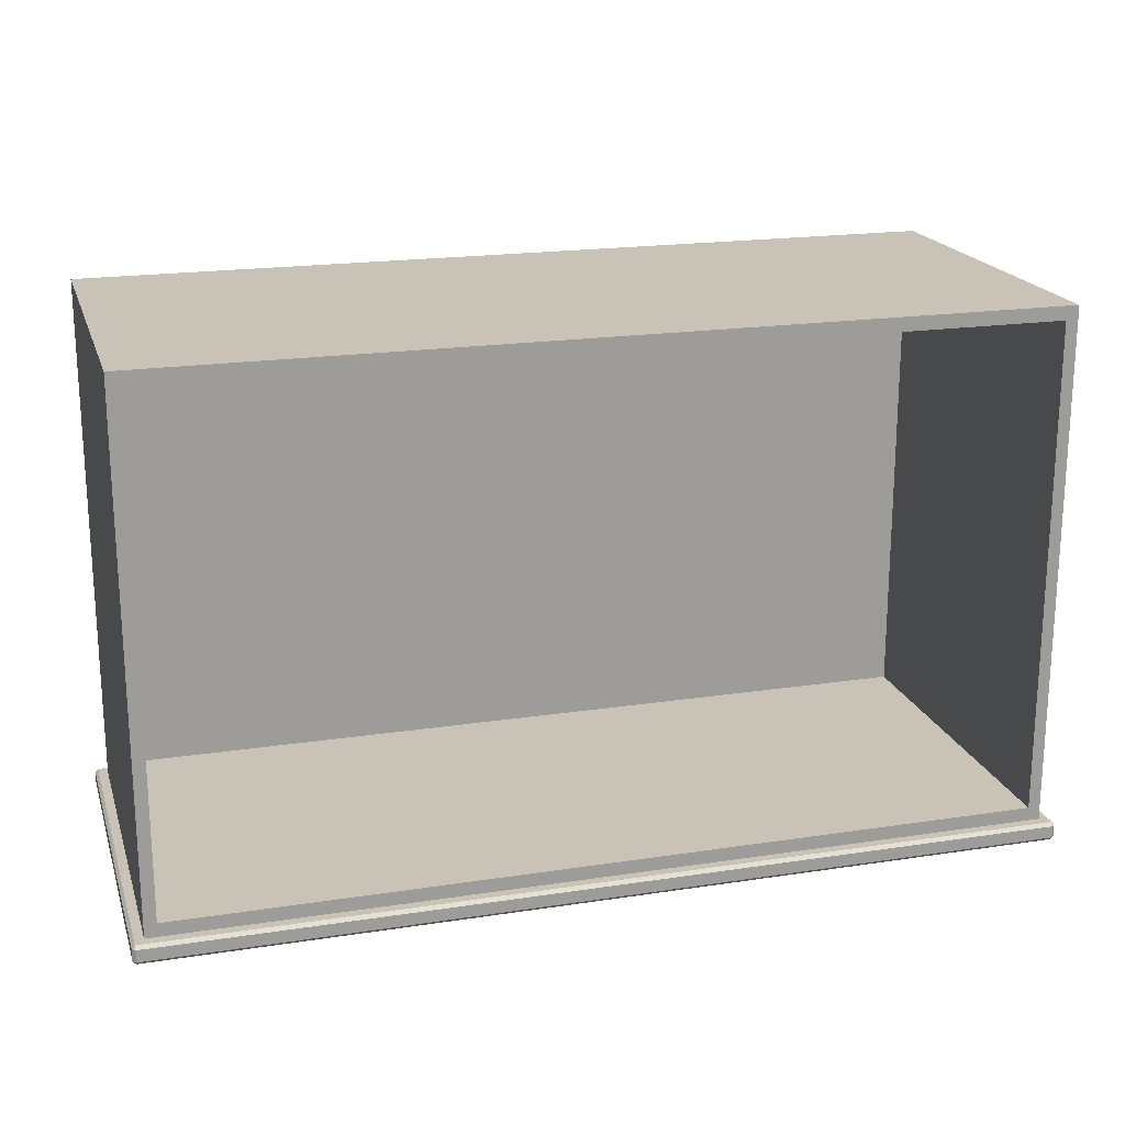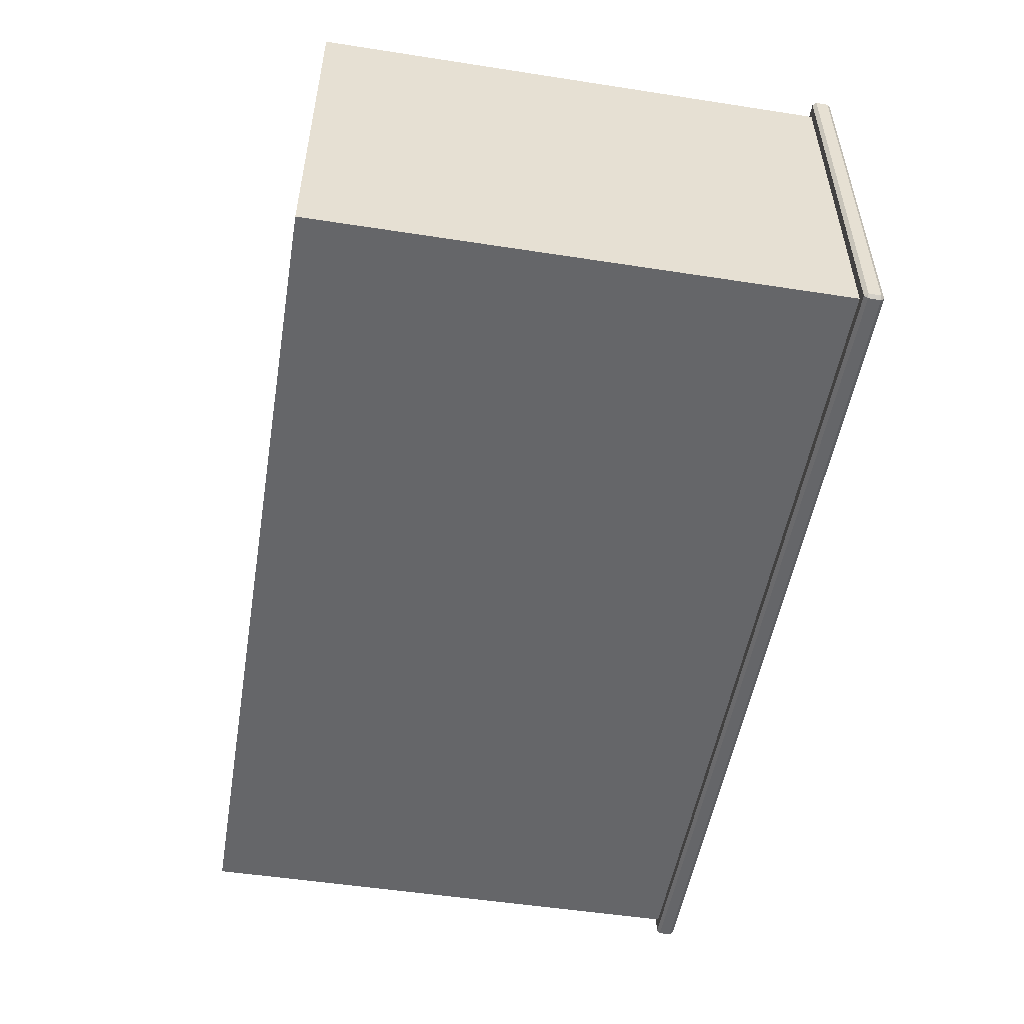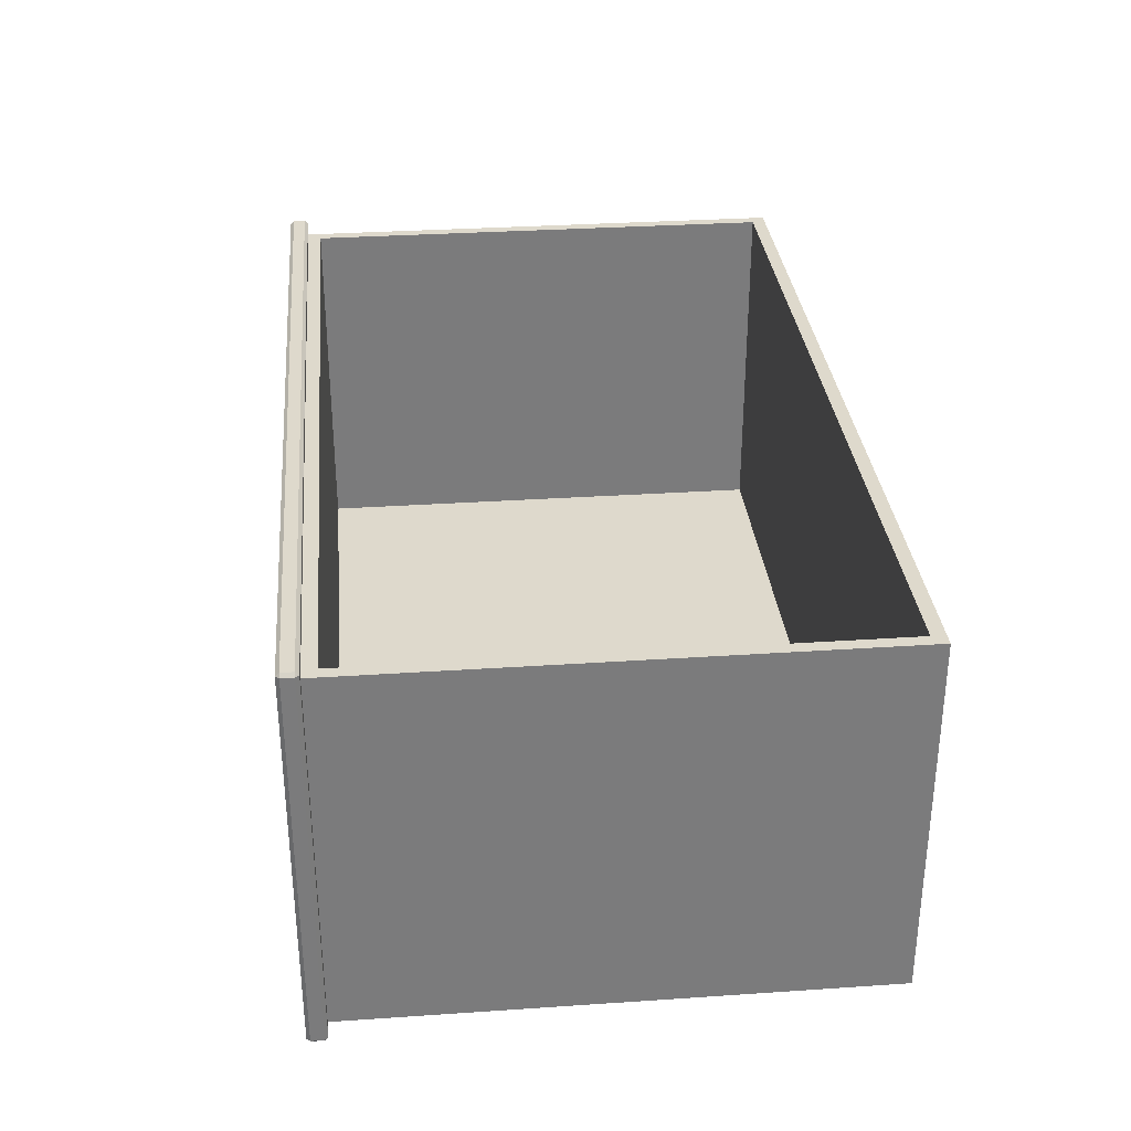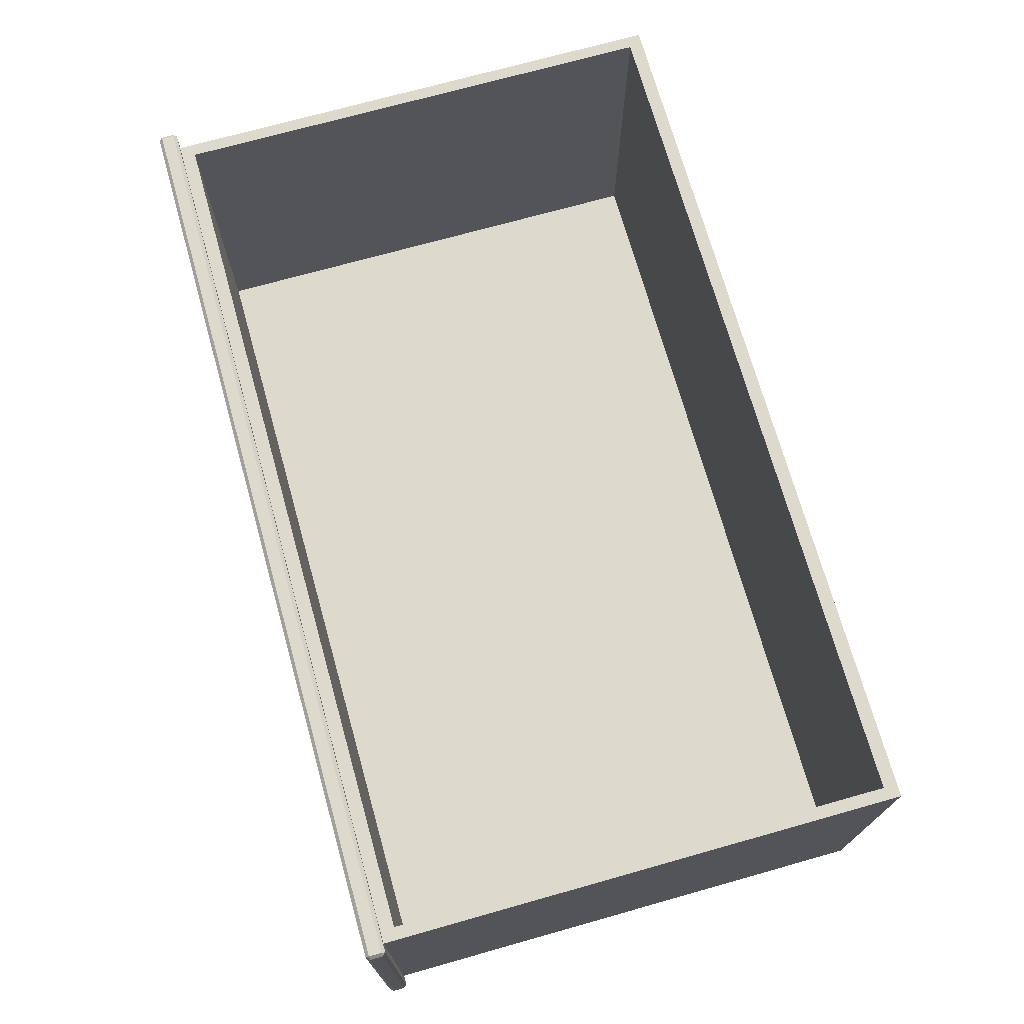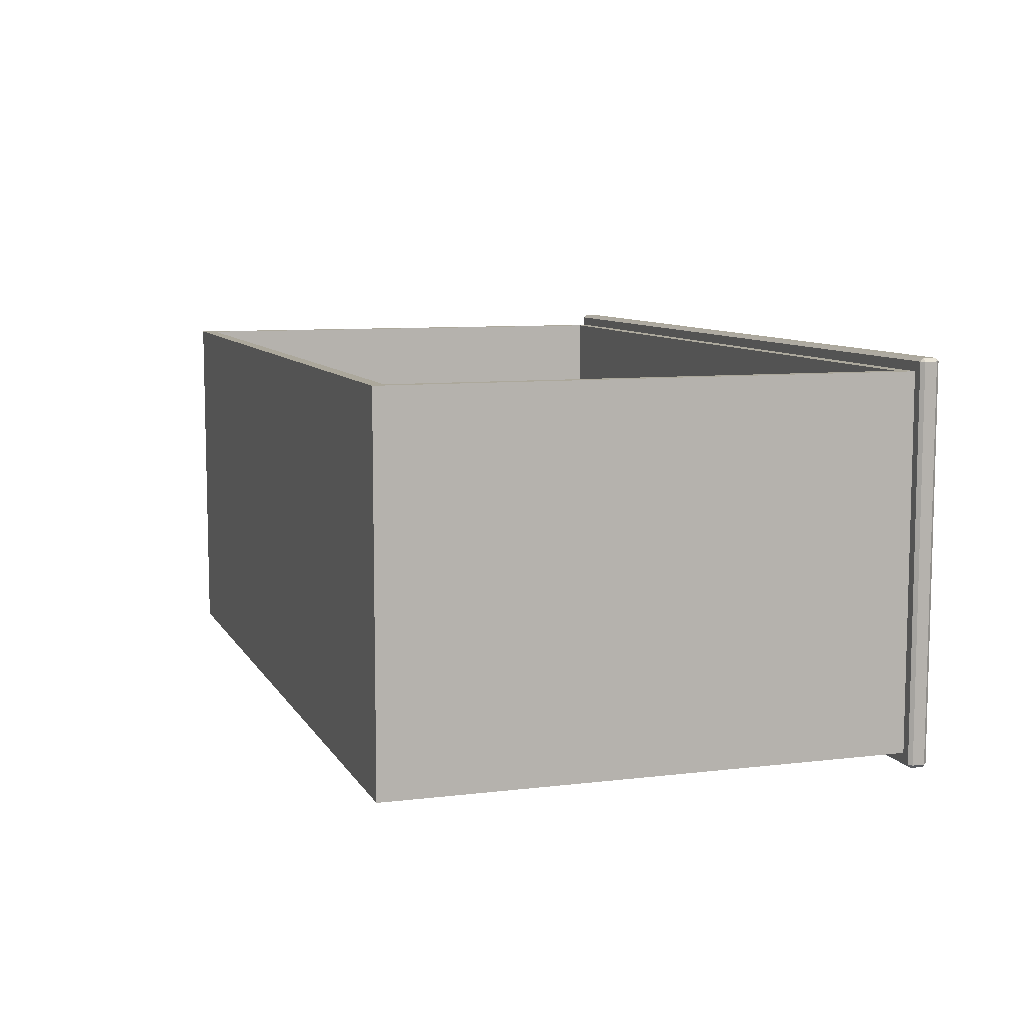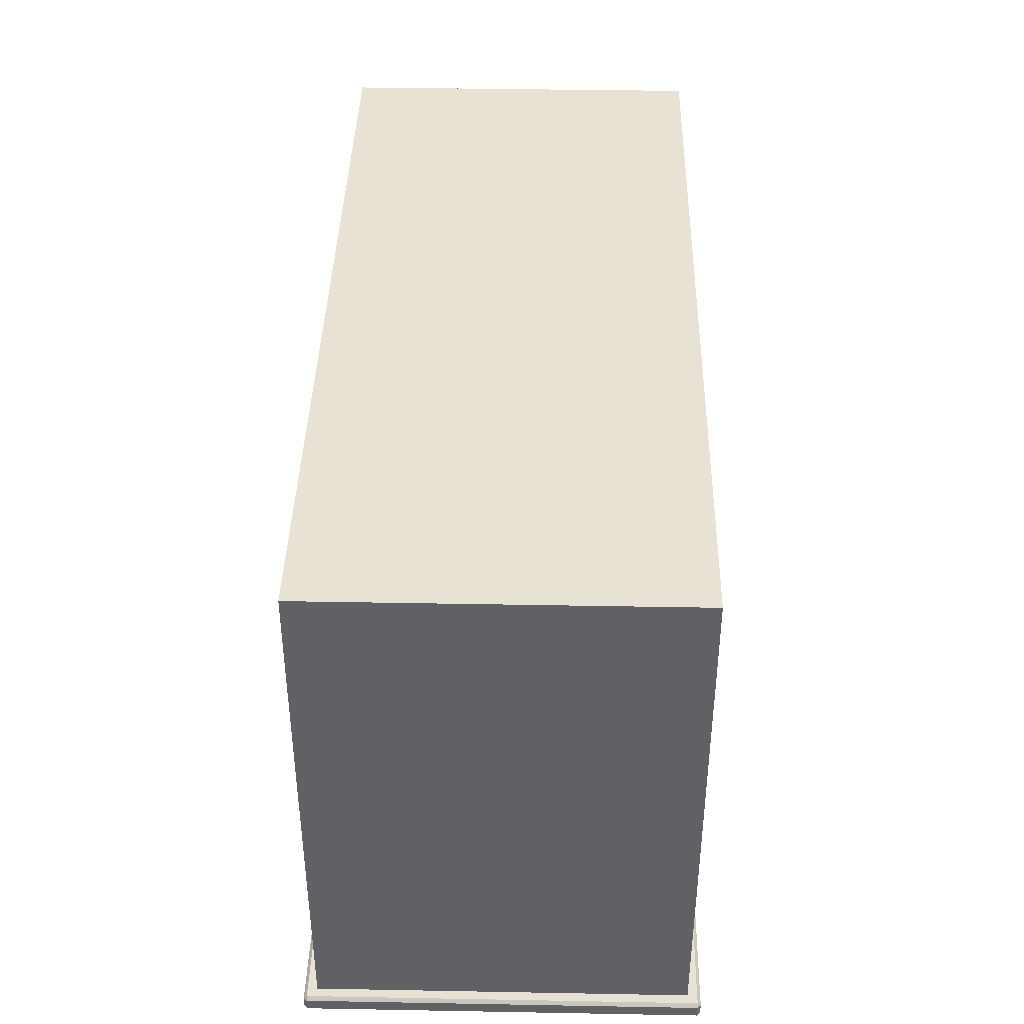
<metadata>
{"format":"obj","ext":"obj","renderer":"f3d","projection":"perspective","resolution":1024,"background":"white","views":[{"elev":19.5,"azim":-15.9,"up":"+Y"},{"elev":-51.9,"azim":-99.5,"up":"+Z"},{"elev":31.9,"azim":84.6,"up":"+Z"},{"elev":71.9,"azim":74.3,"up":"+Z"},{"elev":8.5,"azim":-108.2,"up":"+Z"},{"elev":40.0,"azim":-88.7,"up":"+Y"}]}
</metadata>
<code>
o DresserDrawer_318_2
v 0.3183 -0.3287 0.1409
v -0.3805 -0.3287 0.1413
v -0.3805 -0.3192 0.1413
v 0.3183 -0.3192 0.1409
v -0.3735 -0.3165 -0.1536
v -0.3735 0.0883 -0.1536
v -0.3734 0.0883 0.1313
v -0.3734 -0.3165 0.1313
v -0.3829 -0.3287 0.1388
v -0.383 -0.3287 -0.1611
v -0.383 -0.3192 -0.1611
v -0.3829 -0.3192 0.1388
v 0.3207 -0.3287 -0.1614
v 0.3207 -0.3287 0.1384
v 0.3207 -0.3192 0.1384
v 0.3207 -0.3192 -0.1614
v -0.3806 -0.3287 -0.1636
v 0.3183 -0.3287 -0.1639
v 0.3183 -0.3192 -0.1639
v -0.3806 -0.3192 -0.1636
v 0.3183 -0.3314 -0.1614
v -0.3806 -0.3314 -0.1611
v -0.3805 -0.3314 0.1388
v 0.3183 -0.3314 0.1384
v -0.3806 -0.3165 -0.1611
v 0.3183 -0.3165 -0.1614
v 0.3111 -0.3165 -0.1539
v 0.3183 -0.3165 0.1384
v 0.3112 -0.3165 0.131
v -0.3805 -0.3165 0.1388
v 0.3111 0.0883 -0.1539
v 0.3112 0.0883 0.131
v 0.3017 0.07764 0.131
v 0.3016 0.07764 -0.1438
v -0.3639 0.07764 -0.1435
v -0.3639 0.07764 0.1313
v 0.3017 -0.3059 0.131
v -0.3639 -0.3059 0.1313
v -0.3639 -0.3059 -0.1435
v 0.3016 -0.3059 -0.1438
f 1 3 2
f 1 4 3
f 5 7 6
f 5 8 7
f 9 11 10
f 9 12 11
f 13 15 14
f 13 16 15
f 17 19 18
f 17 20 19
f 21 23 22
f 21 24 23
f 5 26 25
f 5 27 26
f 27 28 26
f 27 29 28
f 29 30 28
f 29 8 30
f 8 25 30
f 8 5 25
f 31 7 32
f 31 6 7
f 27 6 31
f 27 5 6
f 33 35 34
f 33 36 35
f 29 31 32
f 29 27 31
f 37 8 29
f 37 38 8
f 38 7 8
f 38 36 7
f 36 32 7
f 36 33 32
f 33 29 32
f 33 37 29
f 39 34 35
f 39 40 34
f 36 39 35
f 36 38 39
f 37 34 40
f 37 33 34
f 38 40 39
f 38 37 40
f 14 1 24
f 9 23 2
f 13 21 18
f 10 17 22
f 16 19 26
f 28 4 15
f 25 20 11
f 12 3 30
f 13 24 21
f 13 14 24
f 22 9 10
f 22 23 9
f 21 17 18
f 21 22 17
f 1 23 24
f 1 2 23
f 26 15 16
f 26 28 15
f 11 30 25
f 11 12 30
f 19 25 26
f 19 20 25
f 28 3 4
f 28 30 3
f 10 20 17
f 10 11 20
f 12 2 3
f 12 9 2
f 18 16 13
f 18 19 16
f 4 14 15
f 4 1 14

</code>
